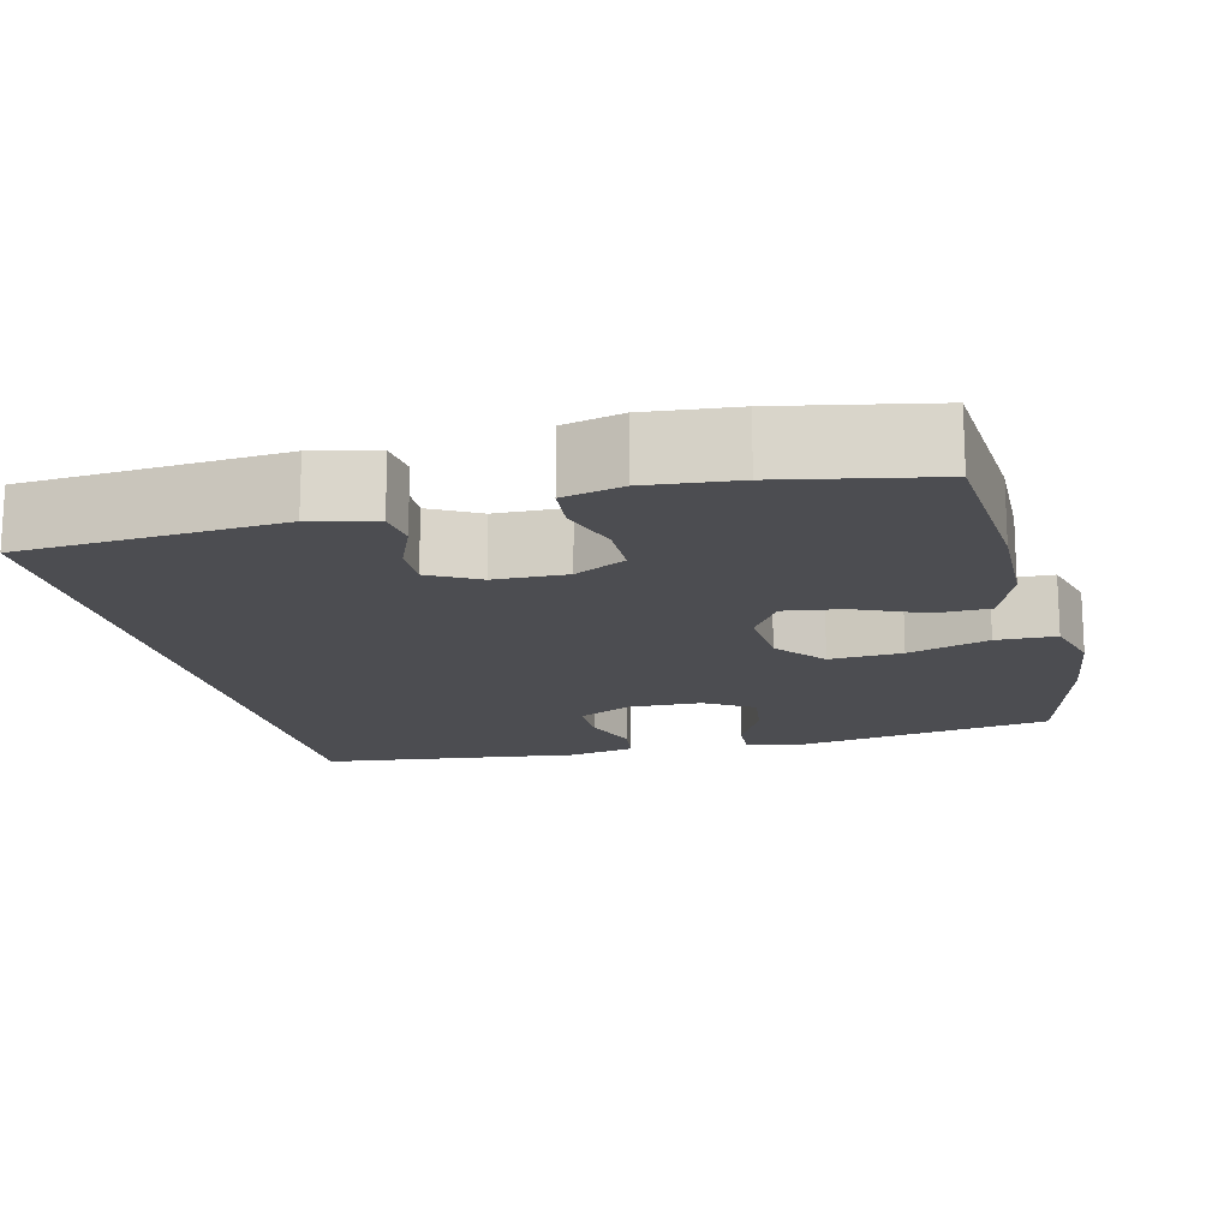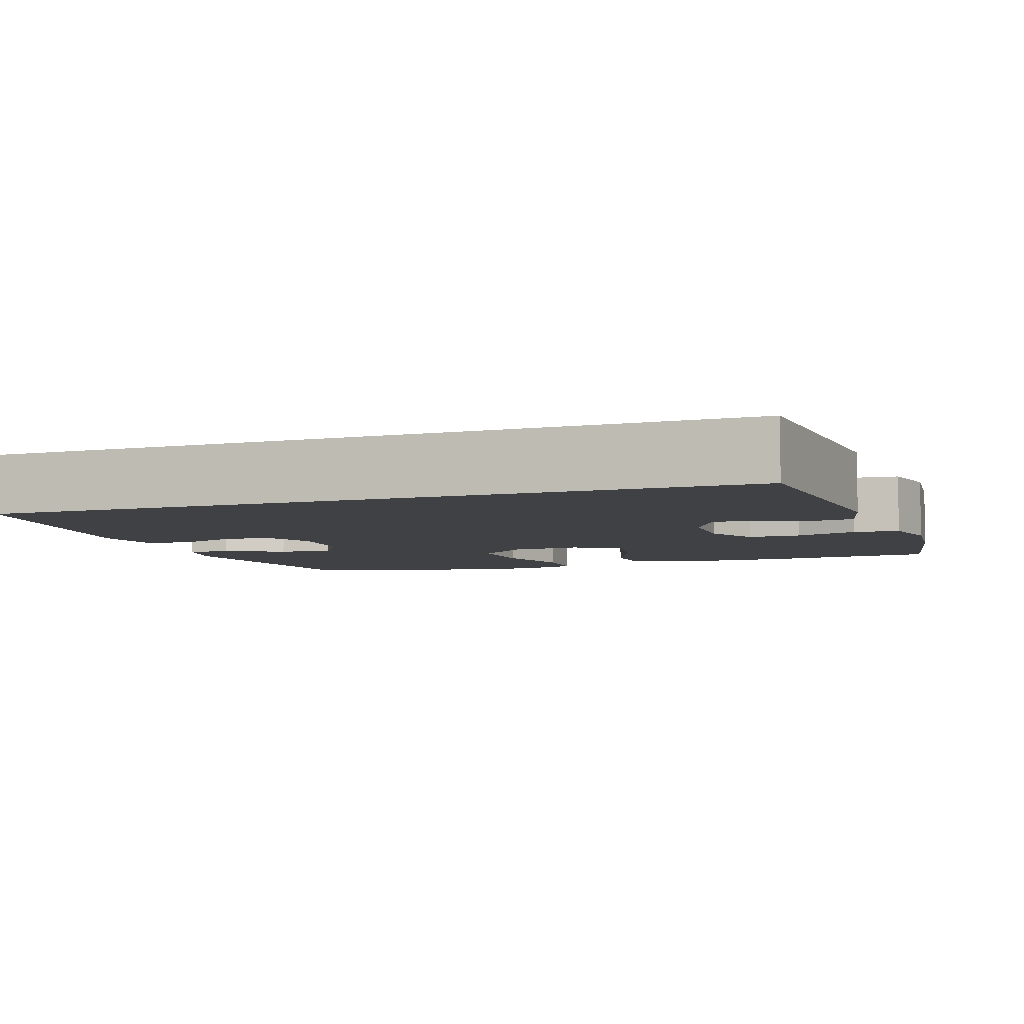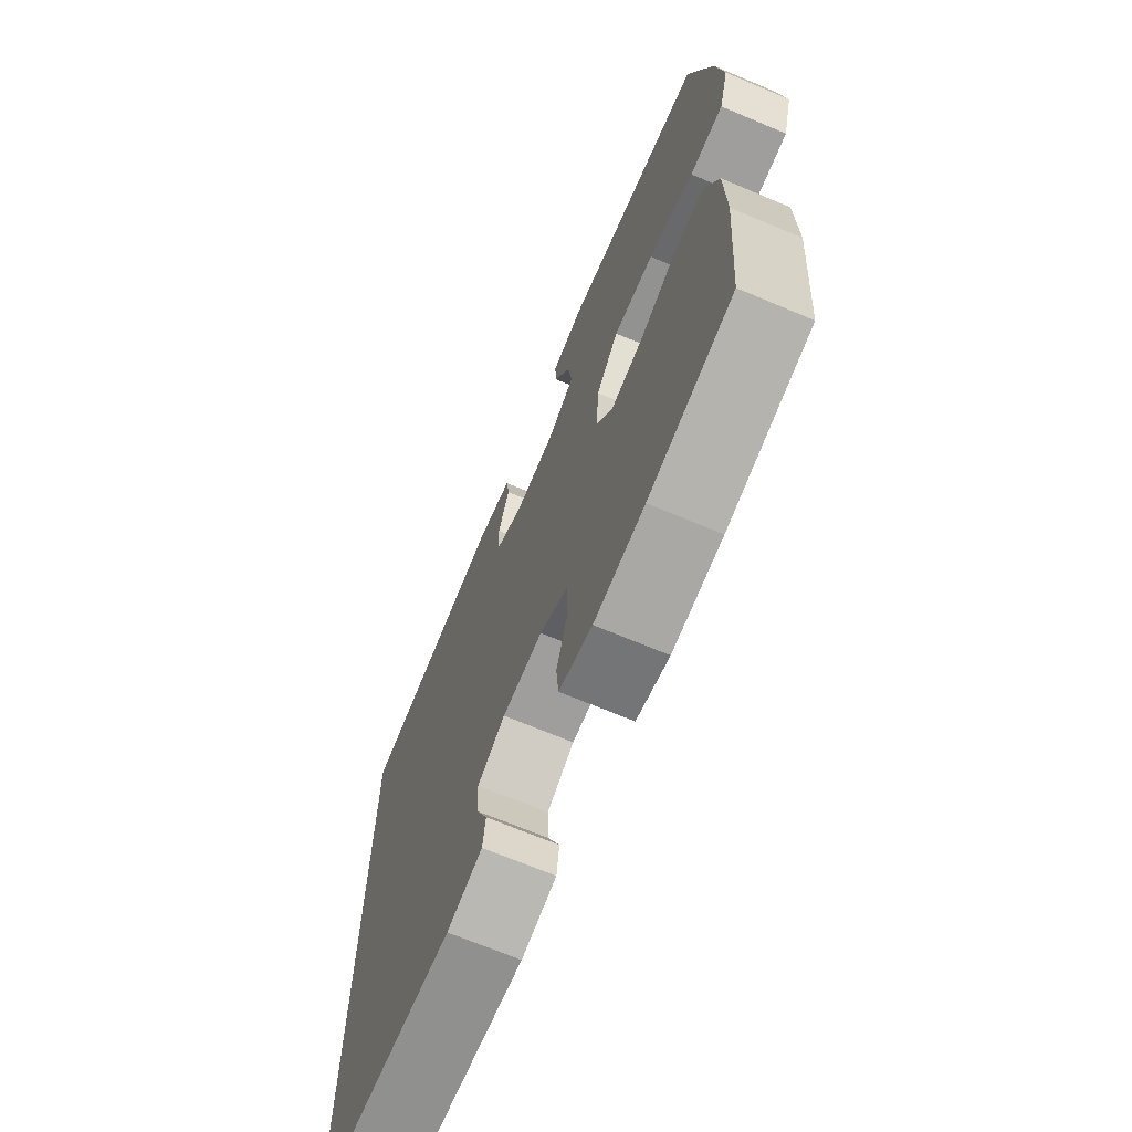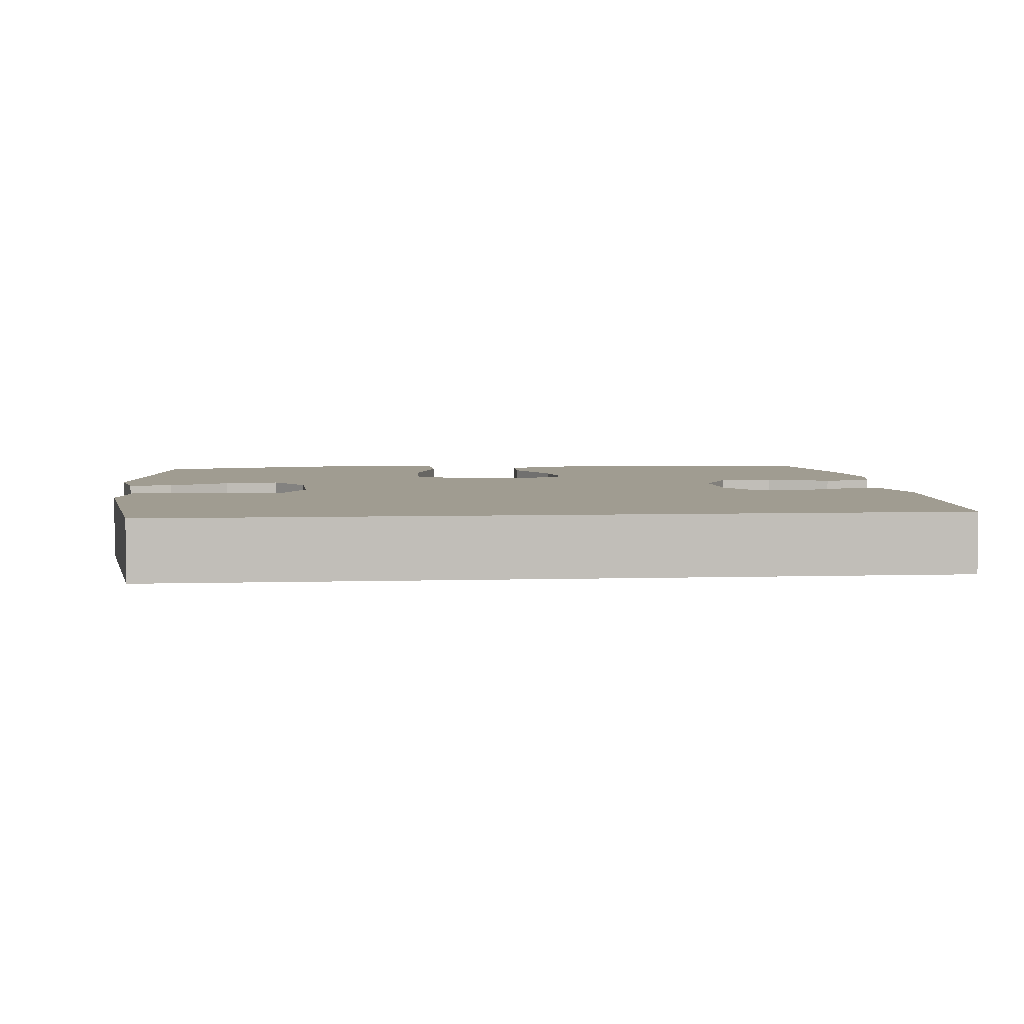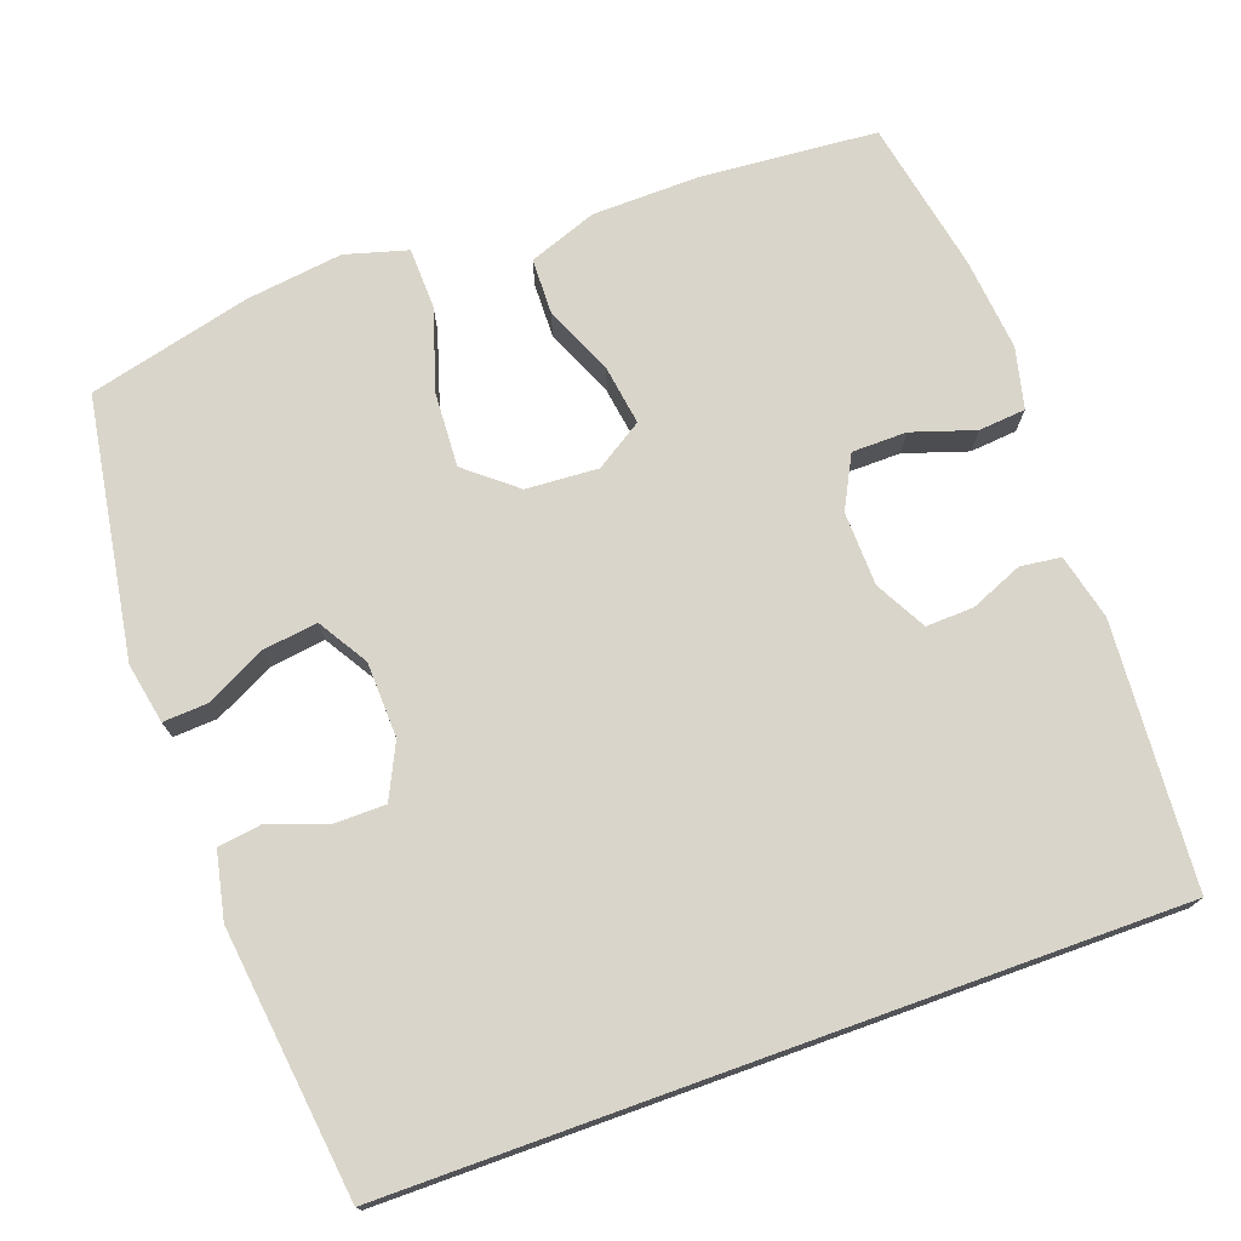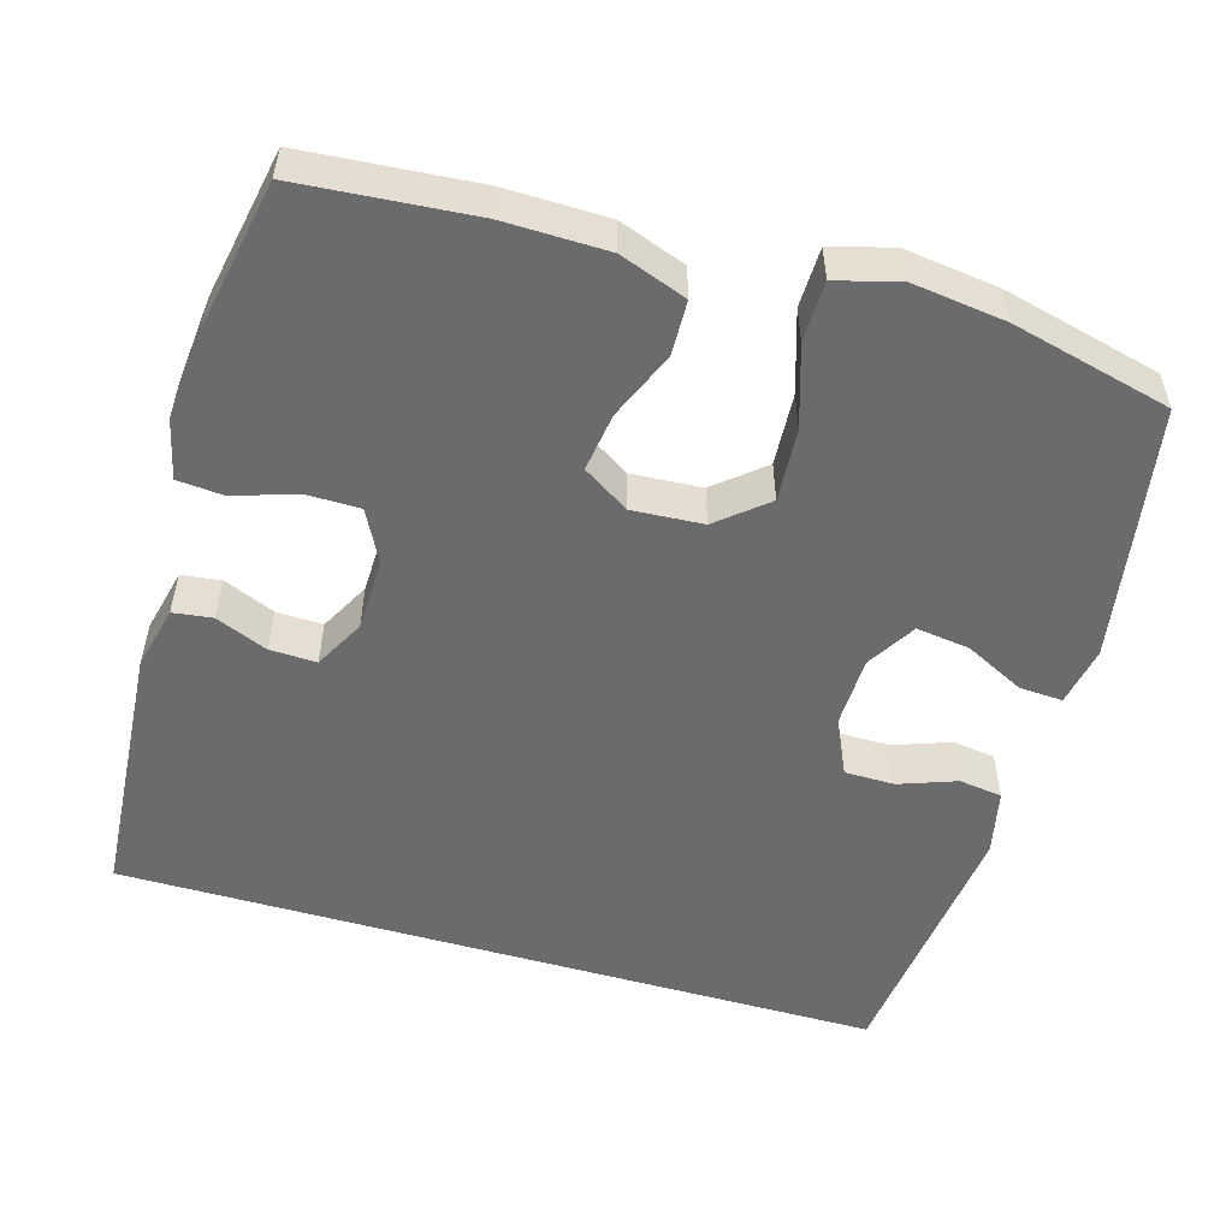
<metadata>
{"format":"obj","ext":"obj","renderer":"f3d","projection":"perspective","resolution":1024,"background":"white","views":[{"elev":-16.2,"azim":-166.2,"up":"+Y"},{"elev":-5.9,"azim":109.5,"up":"+Y"},{"elev":-69.4,"azim":-112.8,"up":"+Z"},{"elev":4.4,"azim":84.1,"up":"+Y"},{"elev":74.3,"azim":70.2,"up":"+Y"},{"elev":-53.5,"azim":-106.1,"up":"+Y"}]}
</metadata>
<code>
o path20
v -0.5486 0.0375 0.2852
v -0.565 0.0375 0.1603
v -0.5422 0.0375 0.07987
v -0.4638 0.0375 0.07773
v -0.3574 0.0375 0.1106
v -0.2618 0.0375 0.116
v -0.2089 0.0375 0.05176
v -0.2031 0.0375 -0.04139
v -0.2421 0.0375 -0.1022
v -0.319 0.0375 -0.09068
v -0.4083 0.0375 -0.05241
v -0.48 0.0375 -0.05422
v -0.5122 0.0375 -0.1421
v -0.5148 0.0375 -0.2785
v -0.4964 0.0375 -0.5074
v -0.2984 0.0375 -0.5463
v -0.1796 0.0375 -0.558
v -0.1017 0.0375 -0.5397
v -0.09624 0.0375 -0.4788
v -0.1226 0.0375 -0.3976
v -0.1219 0.0375 -0.327
v -0.05472 0.0375 -0.2922
v 0.04054 0.0375 -0.2946
v 0.1061 0.0375 -0.3301
v 0.104 0.0375 -0.3914
v 0.0756 0.0375 -0.4592
v 0.08229 0.0375 -0.5112
v 0.1663 0.0375 -0.5314
v 0.5052 0.0375 -0.5074
v 0.5052 0.0375 0.4945
v 0.1617 0.0375 0.536
v 0.07597 0.0375 0.5177
v 0.06787 0.0375 0.4611
v 0.09461 0.0375 0.3862
v 0.09412 0.0375 0.3206
v 0.0249 0.0375 0.287
v -0.0723 0.0375 0.29
v -0.1361 0.0375 0.3292
v -0.1264 0.0375 0.3995
v -0.08724 0.0375 0.4773
v -0.08394 0.0375 0.5339
v -0.1618 0.0375 0.549
v -0.4964 0.0375 0.4945
v -0.5486 -0.0375 0.2852
v -0.565 -0.0375 0.1603
v -0.5422 -0.0375 0.07987
v -0.4638 -0.0375 0.07773
v -0.3574 -0.0375 0.1106
v -0.2618 -0.0375 0.116
v -0.2089 -0.0375 0.05176
v -0.2031 -0.0375 -0.04139
v -0.2421 -0.0375 -0.1022
v -0.319 -0.0375 -0.09068
v -0.4083 -0.0375 -0.05241
v -0.48 -0.0375 -0.05422
v -0.5122 -0.0375 -0.1421
v -0.5148 -0.0375 -0.2785
v -0.4964 -0.0375 -0.5074
v -0.2984 -0.0375 -0.5463
v -0.1796 -0.0375 -0.558
v -0.1017 -0.0375 -0.5397
v -0.09624 -0.0375 -0.4788
v -0.1226 -0.0375 -0.3976
v -0.1219 -0.0375 -0.327
v -0.05472 -0.0375 -0.2922
v 0.04054 -0.0375 -0.2946
v 0.1061 -0.0375 -0.3301
v 0.104 -0.0375 -0.3914
v 0.0756 -0.0375 -0.4592
v 0.08229 -0.0375 -0.5112
v 0.1663 -0.0375 -0.5314
v 0.5052 -0.0375 -0.5074
v 0.5052 -0.0375 0.4945
v 0.1617 -0.0375 0.536
v 0.07597 -0.0375 0.5177
v 0.06787 -0.0375 0.4611
v 0.09461 -0.0375 0.3862
v 0.09412 -0.0375 0.3206
v 0.0249 -0.0375 0.287
v -0.0723 -0.0375 0.29
v -0.1361 -0.0375 0.3292
v -0.1264 -0.0375 0.3995
v -0.08724 -0.0375 0.4773
v -0.08394 -0.0375 0.5339
v -0.1618 -0.0375 0.549
v -0.4964 -0.0375 0.4945
v -0.5486 0.0375 0.2852
v -0.565 0.0375 0.1603
v -0.5422 0.0375 0.07987
v -0.5422 0.0375 0.07987
v -0.4638 0.0375 0.07773
v -0.5122 0.0375 -0.1421
v -0.5148 0.0375 -0.2785
v -0.48 0.0375 -0.05422
v -0.48 0.0375 -0.05422
v -0.4964 0.0375 0.4945
v -0.4964 0.0375 0.4945
v -0.4964 0.0375 -0.5074
v -0.4964 0.0375 -0.5074
v -0.4083 0.0375 -0.05241
v -0.3574 0.0375 0.1106
v -0.319 0.0375 -0.09068
v -0.2984 0.0375 -0.5463
v -0.2618 0.0375 0.116
v -0.2421 0.0375 -0.1022
v -0.2421 0.0375 -0.1022
v -0.1796 0.0375 -0.558
v -0.1618 0.0375 0.549
v -0.2089 0.0375 0.05176
v -0.2031 0.0375 -0.04139
v -0.1017 0.0375 -0.5397
v -0.1017 0.0375 -0.5397
v -0.08394 0.0375 0.5339
v -0.08394 0.0375 0.5339
v -0.1361 0.0375 0.3292
v -0.1361 0.0375 0.3292
v -0.1264 0.0375 0.3995
v -0.0723 0.0375 0.29
v -0.1226 0.0375 -0.3976
v -0.1219 0.0375 -0.327
v -0.1219 0.0375 -0.327
v -0.08724 0.0375 0.4773
v -0.09624 0.0375 -0.4788
v -0.05472 0.0375 -0.2922
v 0.0249 0.0375 0.287
v 0.04054 0.0375 -0.2946
v 0.09412 0.0375 0.3206
v 0.09412 0.0375 0.3206
v 0.1061 0.0375 -0.3301
v 0.1061 0.0375 -0.3301
v 0.07597 0.0375 0.5177
v 0.07597 0.0375 0.5177
v 0.06787 0.0375 0.4611
v 0.09461 0.0375 0.3862
v 0.104 0.0375 -0.3914
v 0.0756 0.0375 -0.4592
v 0.08229 0.0375 -0.5112
v 0.08229 0.0375 -0.5112
v 0.1617 0.0375 0.536
v 0.1663 0.0375 -0.5314
v 0.5052 0.0375 0.4945
v 0.5052 0.0375 0.4945
v 0.5052 0.0375 -0.5074
v 0.5052 0.0375 -0.5074
v -0.5486 -0.0375 0.2852
v -0.565 -0.0375 0.1603
v -0.5422 -0.0375 0.07987
v -0.5422 -0.0375 0.07987
v -0.4638 -0.0375 0.07773
v -0.5122 -0.0375 -0.1421
v -0.5148 -0.0375 -0.2785
v -0.48 -0.0375 -0.05422
v -0.48 -0.0375 -0.05422
v -0.4964 -0.0375 0.4945
v -0.4964 -0.0375 0.4945
v -0.4964 -0.0375 -0.5074
v -0.4964 -0.0375 -0.5074
v -0.4083 -0.0375 -0.05241
v -0.3574 -0.0375 0.1106
v -0.319 -0.0375 -0.09068
v -0.2984 -0.0375 -0.5463
v -0.2618 -0.0375 0.116
v -0.2421 -0.0375 -0.1022
v -0.2421 -0.0375 -0.1022
v -0.1796 -0.0375 -0.558
v -0.1618 -0.0375 0.549
v -0.2089 -0.0375 0.05176
v -0.2031 -0.0375 -0.04139
v -0.1017 -0.0375 -0.5397
v -0.1017 -0.0375 -0.5397
v -0.08394 -0.0375 0.5339
v -0.08394 -0.0375 0.5339
v -0.1361 -0.0375 0.3292
v -0.1361 -0.0375 0.3292
v -0.1264 -0.0375 0.3995
v -0.0723 -0.0375 0.29
v -0.1226 -0.0375 -0.3976
v -0.1219 -0.0375 -0.327
v -0.1219 -0.0375 -0.327
v -0.08724 -0.0375 0.4773
v -0.09624 -0.0375 -0.4788
v -0.05472 -0.0375 -0.2922
v 0.0249 -0.0375 0.287
v 0.04054 -0.0375 -0.2946
v 0.09412 -0.0375 0.3206
v 0.09412 -0.0375 0.3206
v 0.1061 -0.0375 -0.3301
v 0.1061 -0.0375 -0.3301
v 0.07597 -0.0375 0.5177
v 0.07597 -0.0375 0.5177
v 0.06787 -0.0375 0.4611
v 0.09461 -0.0375 0.3862
v 0.104 -0.0375 -0.3914
v 0.0756 -0.0375 -0.4592
v 0.08229 -0.0375 -0.5112
v 0.08229 -0.0375 -0.5112
v 0.1617 -0.0375 0.536
v 0.1663 -0.0375 -0.5314
v 0.5052 -0.0375 0.4945
v 0.5052 -0.0375 0.4945
v 0.5052 -0.0375 -0.5074
v 0.5052 -0.0375 -0.5074
f 165 177 161
f 193 201 187
f 163 182 168
f 161 177 178
f 192 197 191
f 192 199 197
f 177 165 181
f 146 149 159
f 167 183 176
f 146 159 145
f 193 194 198
f 168 183 167
f 175 180 166
f 167 176 162
f 178 163 160
f 178 182 163
f 198 194 195
f 156 161 151
f 162 173 159
f 149 146 147
f 187 185 184
f 145 173 154
f 154 173 175
f 151 160 150
f 199 187 201
f 158 150 160
f 159 173 145
f 182 184 168
f 152 150 158
f 166 180 171
f 154 175 166
f 151 178 160
f 173 162 176
f 191 197 189
f 161 178 151
f 181 165 169
f 168 184 183
f 201 193 198
f 187 199 185
f 183 184 185
f 185 199 192
f 1 2 45 44
f 2 90 148 45
f 3 4 47 46
f 13 14 57 56
f 95 13 56 153
f 97 1 44 155
f 14 99 157 57
f 11 12 55 54
f 4 5 48 47
f 10 11 54 53
f 15 16 59 58
f 5 6 49 48
f 106 10 53 164
f 16 17 60 59
f 42 43 86 85
f 6 7 50 49
f 8 9 52 51
f 7 8 51 50
f 17 112 170 60
f 114 42 85 172
f 116 39 82 174
f 37 38 81 80
f 20 121 179 63
f 40 41 84 83
f 39 40 83 82
f 19 20 63 62
f 18 19 62 61
f 21 22 65 64
f 36 37 80 79
f 22 23 66 65
f 128 36 79 186
f 23 130 188 66
f 132 33 76 190
f 33 34 77 76
f 25 26 69 68
f 26 138 196 69
f 31 32 75 74
f 27 28 71 70
f 34 35 78 77
f 24 25 68 67
f 142 31 74 200
f 144 30 73 202
f 28 29 72 71
f 107 103 119
f 135 129 143
f 105 110 124
f 103 120 119
f 134 133 139
f 134 139 141
f 119 123 107
f 88 101 91
f 109 118 125
f 88 87 101
f 135 140 136
f 110 109 125
f 117 108 122
f 109 104 118
f 120 102 105
f 120 105 124
f 140 137 136
f 98 93 103
f 104 101 115
f 91 89 88
f 129 126 127
f 87 96 115
f 96 117 115
f 93 92 102
f 141 143 129
f 100 102 92
f 101 87 115
f 124 110 126
f 94 100 92
f 108 113 122
f 96 108 117
f 93 102 120
f 115 118 104
f 133 131 139
f 103 93 120
f 123 111 107
f 110 125 126
f 143 140 135
f 129 127 141
f 125 127 126
f 127 134 141

</code>
